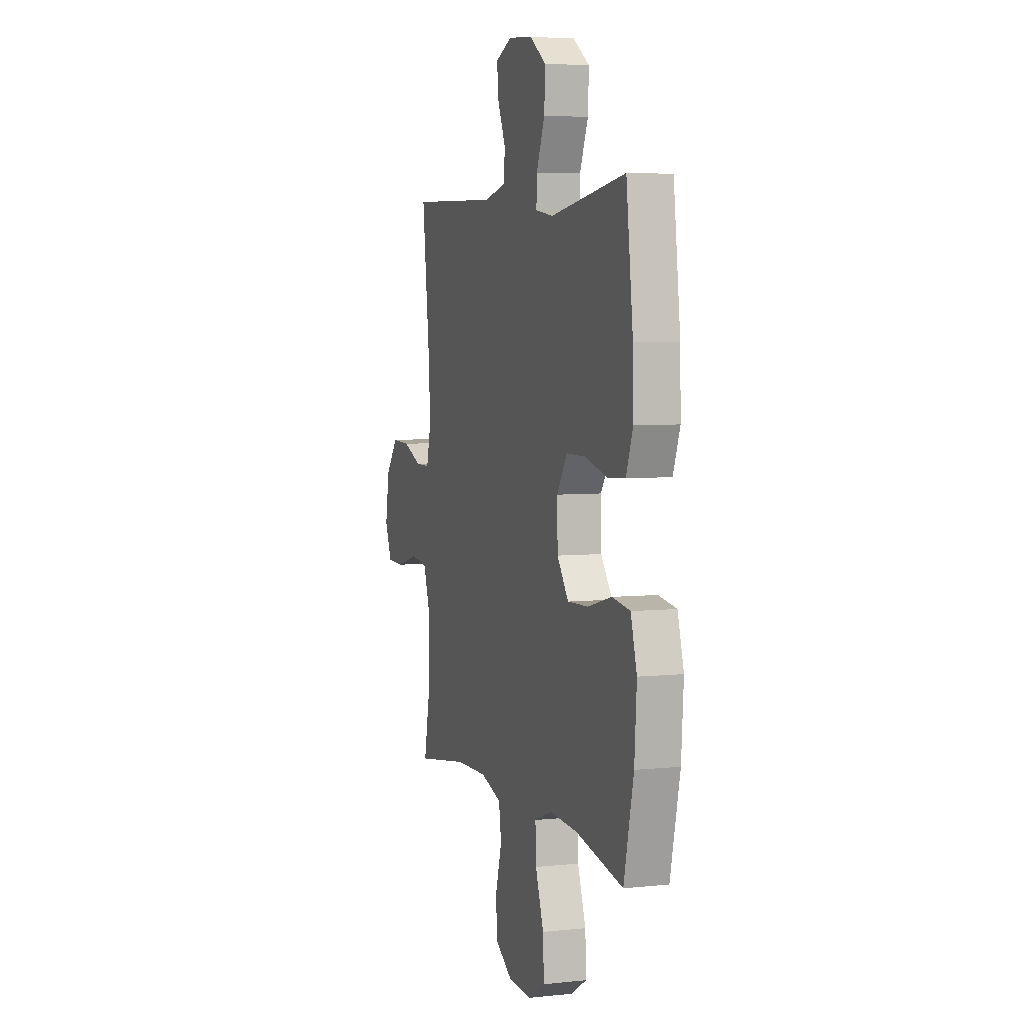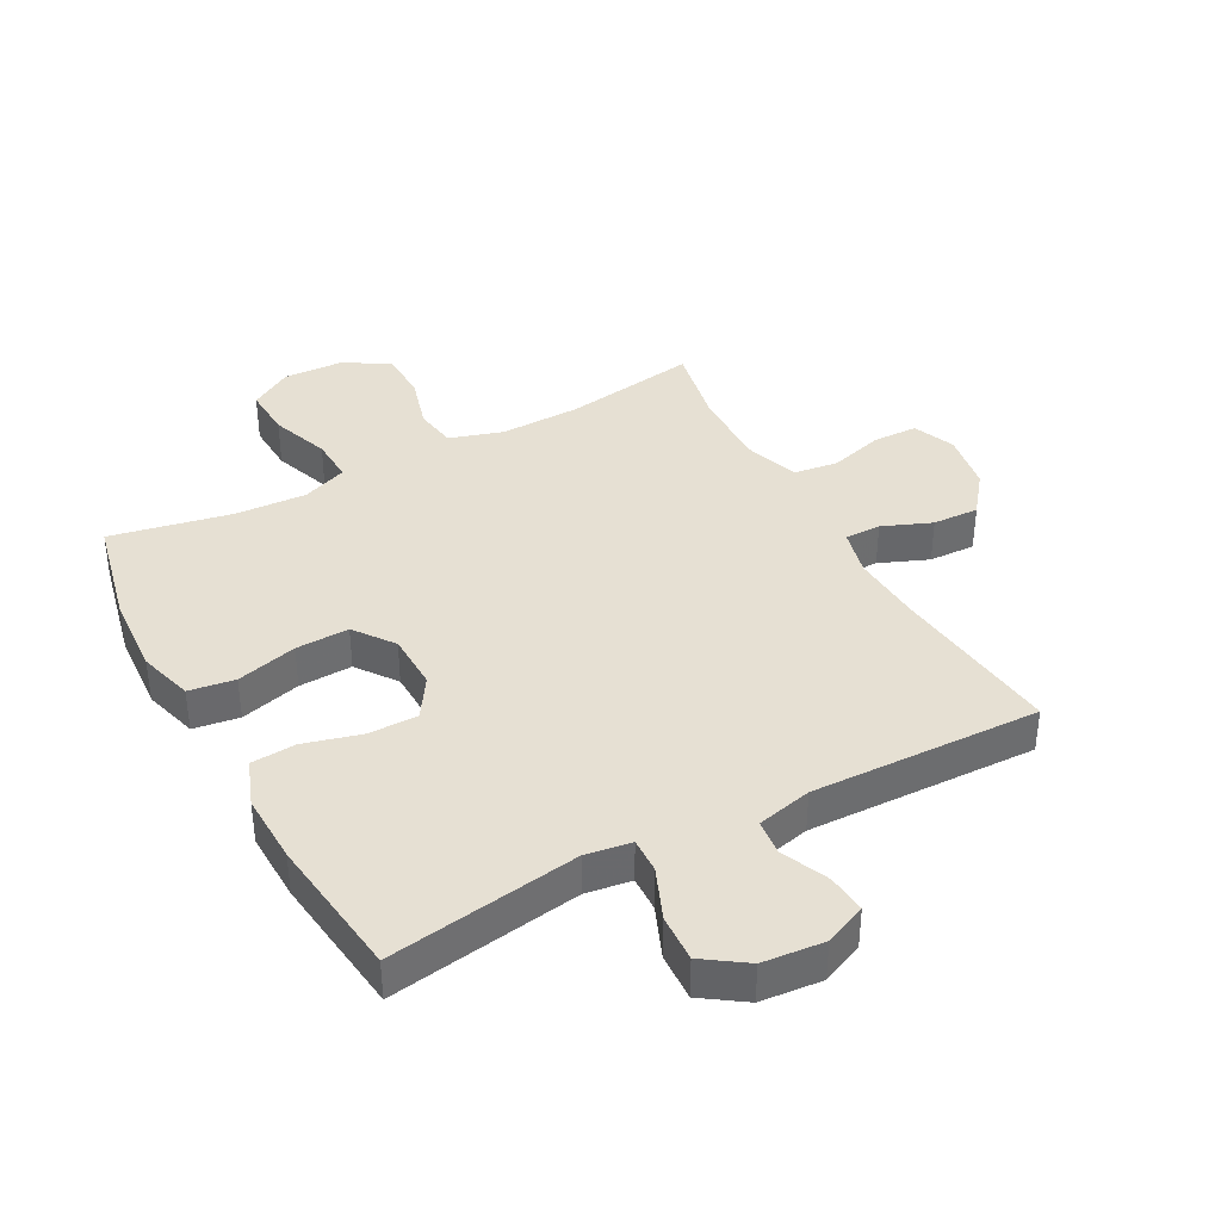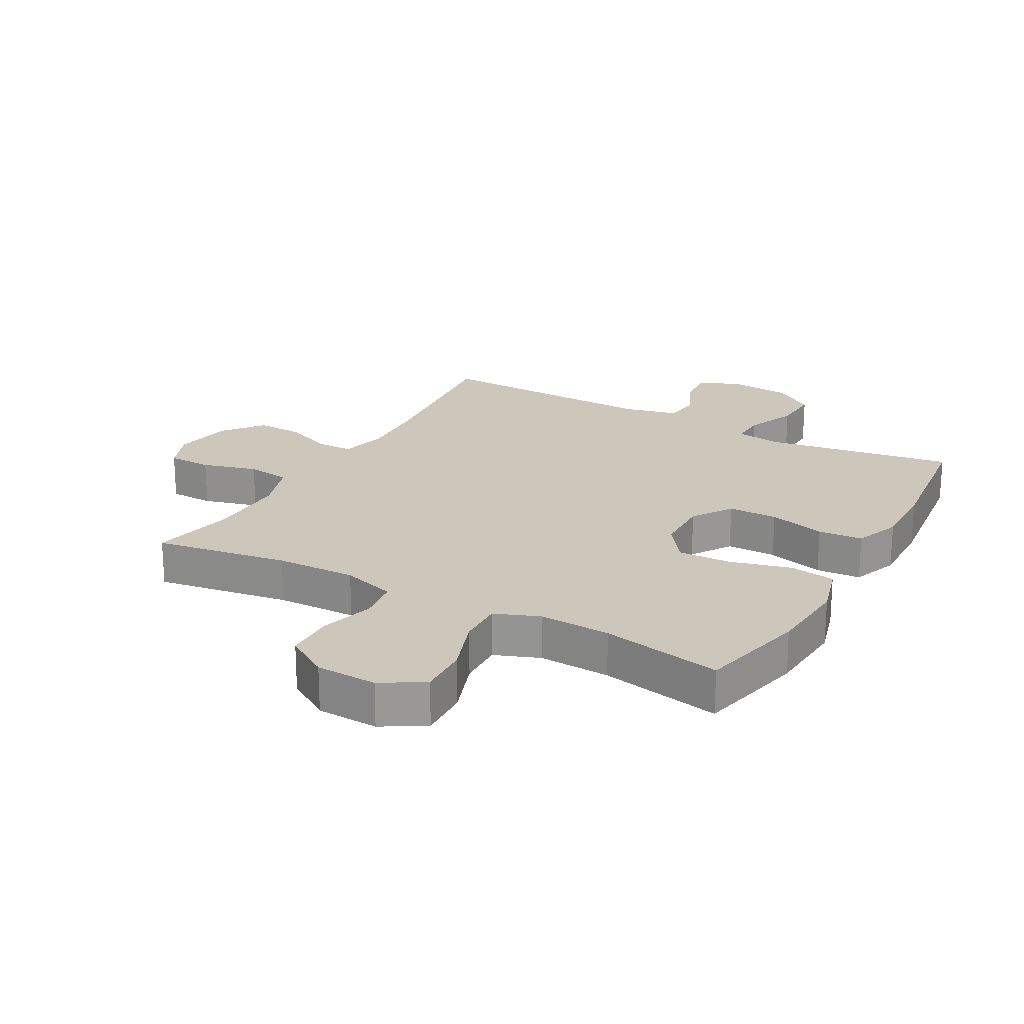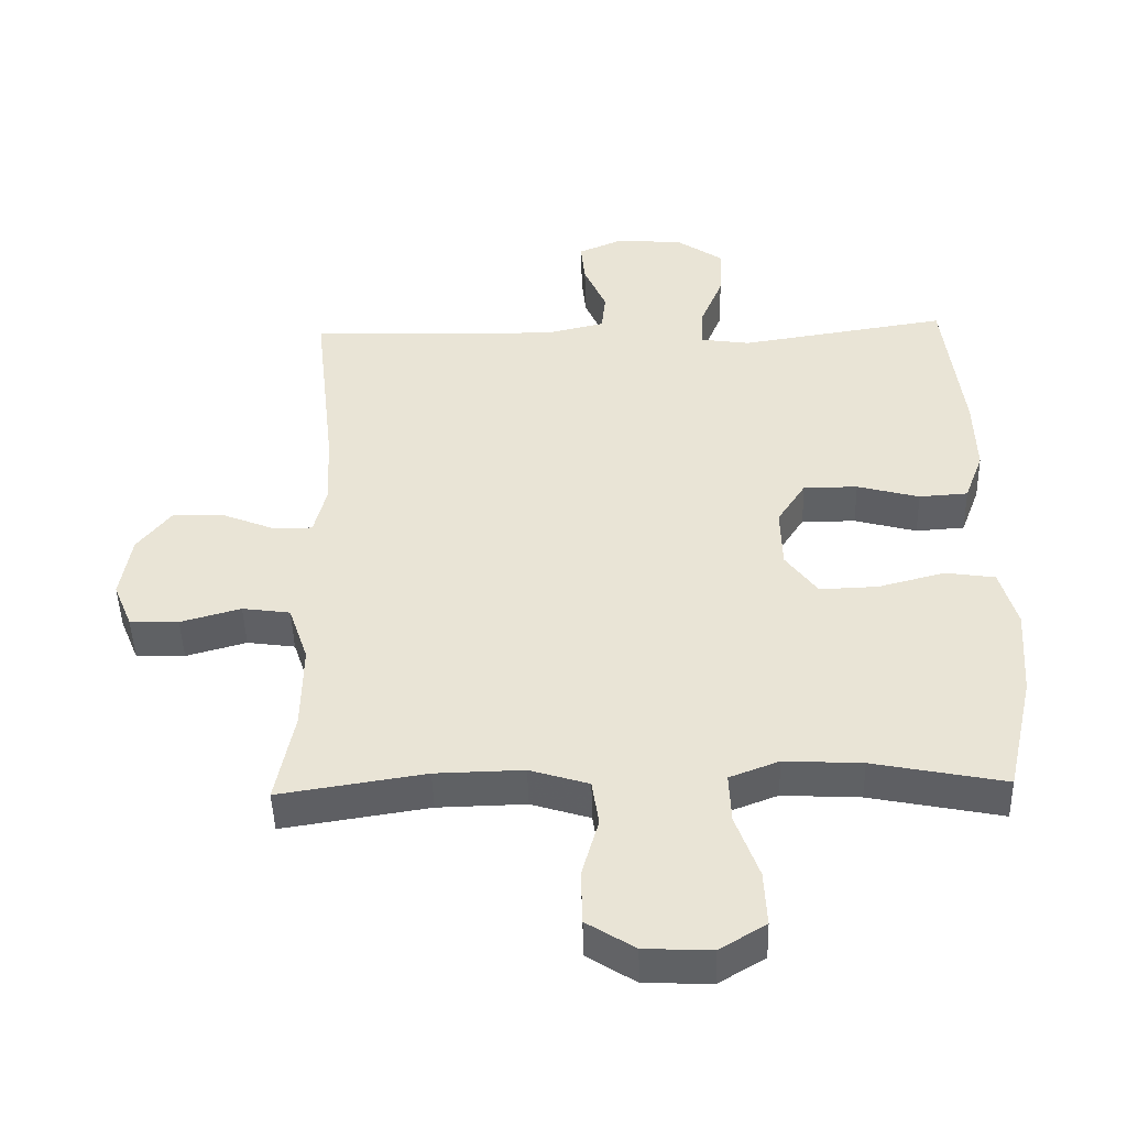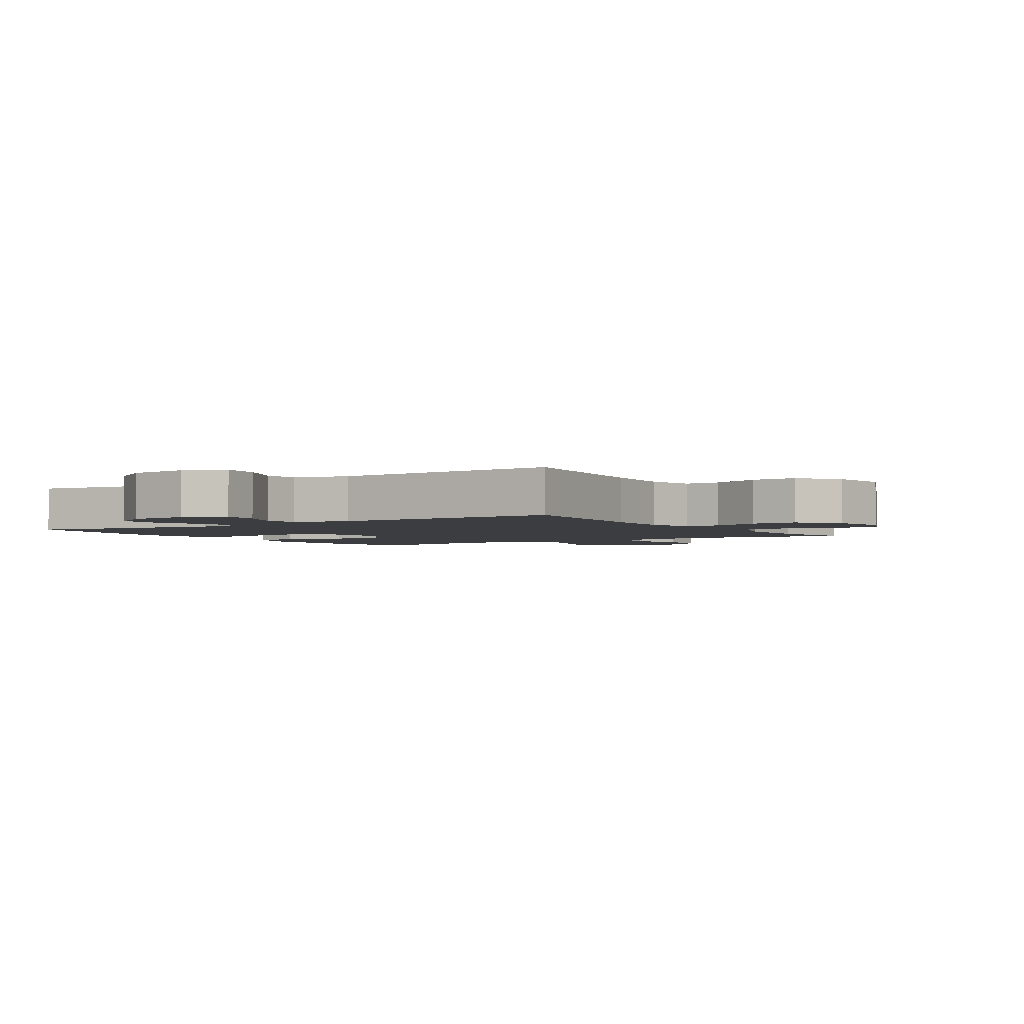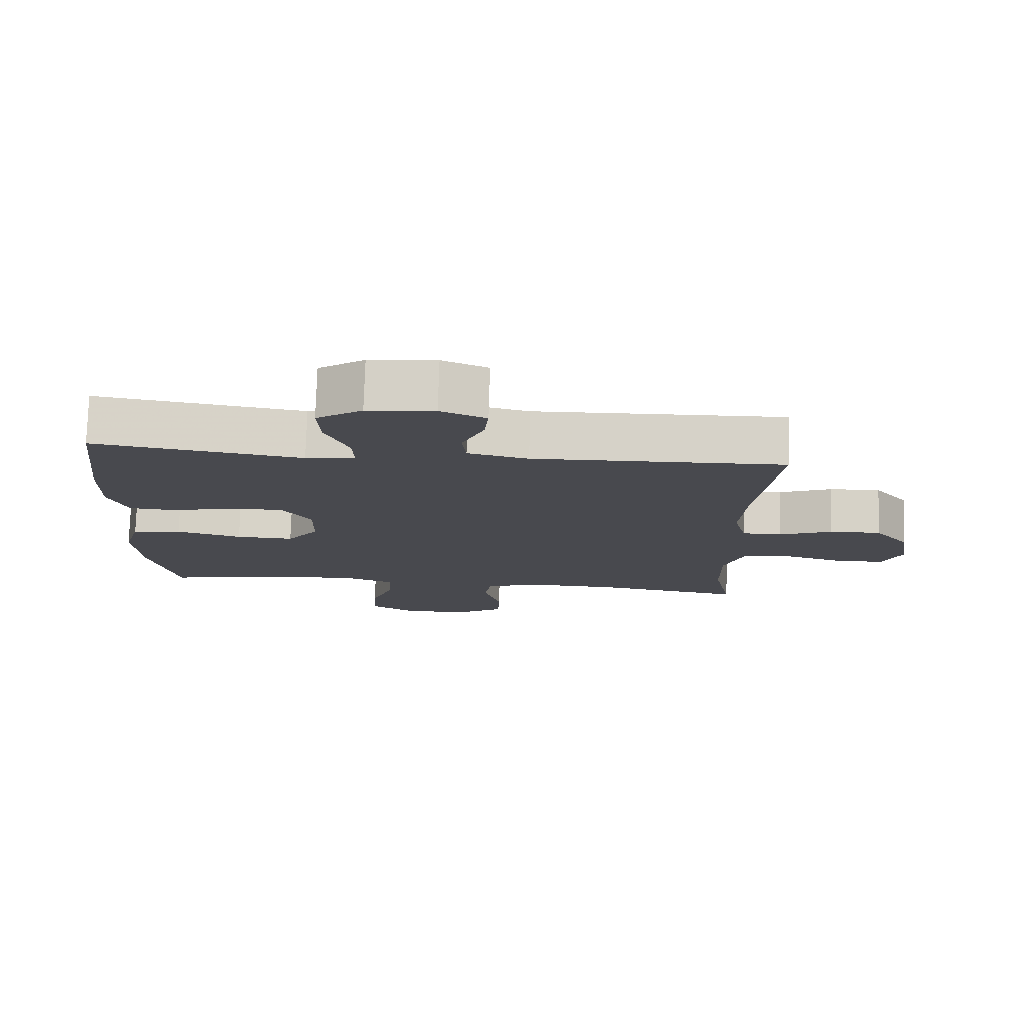
<metadata>
{"format":"obj","ext":"obj","renderer":"f3d","projection":"perspective","resolution":1024,"background":"white","views":[{"elev":5.1,"azim":-108.3,"up":"+Z"},{"elev":38.3,"azim":-28.4,"up":"+Y"},{"elev":21.5,"azim":-150.9,"up":"+Y"},{"elev":-46.6,"azim":-178.5,"up":"+Z"},{"elev":-2.7,"azim":33.0,"up":"+Y"},{"elev":77.4,"azim":1.8,"up":"+Z"}]}
</metadata>
<code>
v -0.5 0.07 0.5
v -0.192 0.07 0.452
v -0.119 0.07 0.463
v -0.121 0.07 0.52
v -0.155 0.07 0.603
v -0.159 0.07 0.68
v -0.091 0.07 0.727
v 0.008 0.07 0.736
v 0.075 0.07 0.707
v 0.069 0.07 0.644
v 0.036 0.07 0.568
v 0.042 0.07 0.51
v 0.131 0.07 0.489
v 0.5 0.07 0.5
v 0.469 0.07 0.226
v 0.462 0.07 0.108
v 0.481 0.07 0.032
v 0.539 0.07 0.032
v 0.618 0.07 0.064
v 0.693 0.07 0.067
v 0.744 0.07 0.002
v 0.76 0.07 -0.094
v 0.732 0.07 -0.162
v 0.66 0.07 -0.164
v 0.571 0.07 -0.139
v 0.5 0.07 -0.149
v 0.471 0.07 -0.235
v 0.473 0.07 -0.363
v 0.5 0.07 -0.5
v 0.284 0.07 -0.466
v 0.154 0.07 -0.463
v 0.067 0.07 -0.49
v 0.057 0.07 -0.558
v 0.082 0.07 -0.646
v 0.08 0.07 -0.726
v 0.009 0.07 -0.771
v -0.09 0.07 -0.775
v -0.158 0.07 -0.734
v -0.154 0.07 -0.652
v -0.12 0.07 -0.557
v -0.117 0.07 -0.483
v -0.19 0.07 -0.455
v -0.305 0.07 -0.461
v -0.5 0.07 -0.5
v -0.54 0.07 -0.323
v -0.549 0.07 -0.191
v -0.524 0.07 -0.103
v -0.45 0.07 -0.092
v -0.352 0.07 -0.118
v -0.266 0.07 -0.121
v -0.219 0.07 -0.057
v -0.217 0.07 0.035
v -0.259 0.07 0.1
v -0.339 0.07 0.1
v -0.431 0.07 0.075
v -0.503 0.07 0.08
v -0.531 0.07 0.155
v -0.528 0.07 0.269
v -0.5 0 0.5
v -0.192 0 0.452
v -0.119 0 0.463
v -0.121 0 0.52
v -0.155 0 0.603
v -0.159 0 0.68
v -0.091 0 0.727
v 0.008 0 0.736
v 0.075 0 0.707
v 0.069 0 0.644
v 0.036 0 0.568
v 0.042 0 0.51
v 0.131 0 0.489
v 0.5 0 0.5
v 0.469 0 0.226
v 0.462 0 0.108
v 0.481 0 0.032
v 0.539 0 0.032
v 0.618 0 0.064
v 0.693 0 0.067
v 0.744 0 0.002
v 0.76 0 -0.094
v 0.732 0 -0.162
v 0.66 0 -0.164
v 0.571 0 -0.139
v 0.5 0 -0.149
v 0.471 0 -0.235
v 0.473 0 -0.363
v 0.5 0 -0.5
v 0.284 0 -0.466
v 0.154 0 -0.463
v 0.067 0 -0.49
v 0.057 0 -0.558
v 0.082 0 -0.646
v 0.08 0 -0.726
v 0.009 0 -0.771
v -0.09 0 -0.775
v -0.158 0 -0.734
v -0.154 0 -0.652
v -0.12 0 -0.557
v -0.117 0 -0.483
v -0.19 0 -0.455
v -0.305 0 -0.461
v -0.5 0 -0.5
v -0.54 0 -0.323
v -0.549 0 -0.191
v -0.524 0 -0.103
v -0.45 0 -0.092
v -0.352 0 -0.118
v -0.266 0 -0.121
v -0.219 0 -0.057
v -0.217 0 0.035
v -0.259 0 0.1
v -0.339 0 0.1
v -0.431 0 0.075
v -0.503 0 0.08
v -0.531 0 0.155
v -0.528 0 0.269
f 58 1 2
f 57 58 2
f 56 57 2
f 55 56 2
f 54 55 2
f 53 54 2 3
f 52 53 3
f 51 52 3
f 47 48 49
f 46 47 49
f 45 46 49
f 44 45 49
f 43 44 49
f 42 43 49 50
f 41 42 50 51
f 38 39 40
f 37 38 40
f 36 37 40
f 35 36 40
f 34 35 40
f 33 34 40
f 32 33 40 41
f 41 51 3
f 32 41 3
f 31 32 3
f 28 29 30
f 31 3 4
f 30 31 4
f 28 30 4
f 27 28 4
f 23 24 25
f 22 23 25
f 21 22 25
f 20 21 25
f 19 20 25
f 18 19 25
f 17 18 25 26
f 4 5 6
f 27 4 6
f 26 27 6
f 17 26 6
f 16 17 6
f 13 14 15
f 12 13 15 16
f 9 10 11
f 8 9 11
f 7 8 11
f 6 7 11
f 6 11 12
f 6 12 16
f 60 59 116
f 60 116 115
f 60 115 114
f 60 114 113
f 60 113 112
f 61 60 112 111
f 61 111 110
f 61 110 109
f 107 106 105
f 107 105 104
f 107 104 103
f 107 103 102
f 107 102 101
f 108 107 101 100
f 109 108 100 99
f 98 97 96
f 98 96 95
f 98 95 94
f 98 94 93
f 98 93 92
f 98 92 91
f 99 98 91 90
f 61 109 99
f 61 99 90
f 61 90 89
f 88 87 86
f 62 61 89
f 62 89 88
f 62 88 86
f 62 86 85
f 83 82 81
f 83 81 80
f 83 80 79
f 83 79 78
f 83 78 77
f 83 77 76
f 84 83 76 75
f 64 63 62
f 64 62 85
f 64 85 84
f 64 84 75
f 64 75 74
f 73 72 71
f 74 73 71 70
f 69 68 67
f 69 67 66
f 69 66 65
f 69 65 64
f 70 69 64
f 74 70 64
f 1 59 60 2
f 2 60 61 3
f 3 61 62 4
f 4 62 63 5
f 5 63 64 6
f 6 64 65 7
f 7 65 66 8
f 8 66 67 9
f 9 67 68 10
f 10 68 69 11
f 11 69 70 12
f 12 70 71 13
f 13 71 72 14
f 14 72 73 15
f 15 73 74 16
f 16 74 75 17
f 17 75 76 18
f 18 76 77 19
f 19 77 78 20
f 20 78 79 21
f 21 79 80 22
f 22 80 81 23
f 23 81 82 24
f 24 82 83 25
f 25 83 84 26
f 26 84 85 27
f 27 85 86 28
f 28 86 87 29
f 29 87 88 30
f 30 88 89 31
f 31 89 90 32
f 32 90 91 33
f 33 91 92 34
f 34 92 93 35
f 35 93 94 36
f 36 94 95 37
f 37 95 96 38
f 38 96 97 39
f 39 97 98 40
f 40 98 99 41
f 41 99 100 42
f 42 100 101 43
f 43 101 102 44
f 44 102 103 45
f 45 103 104 46
f 46 104 105 47
f 47 105 106 48
f 48 106 107 49
f 49 107 108 50
f 50 108 109 51
f 51 109 110 52
f 52 110 111 53
f 53 111 112 54
f 54 112 113 55
f 55 113 114 56
f 56 114 115 57
f 57 115 116 58
f 58 116 59 1

</code>
